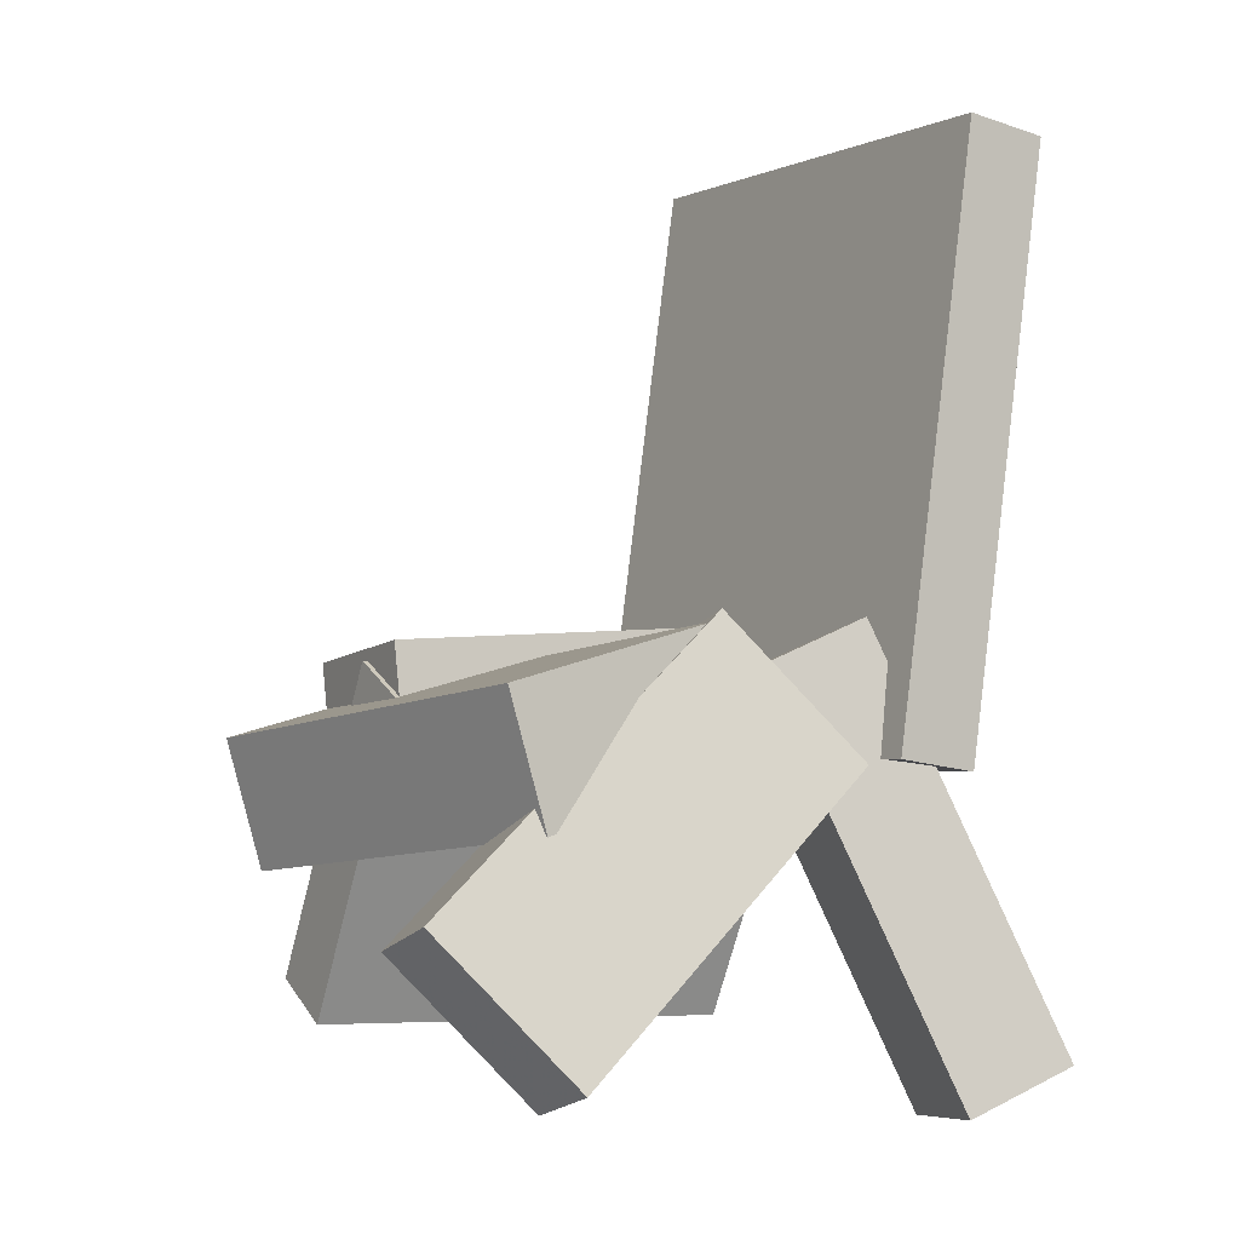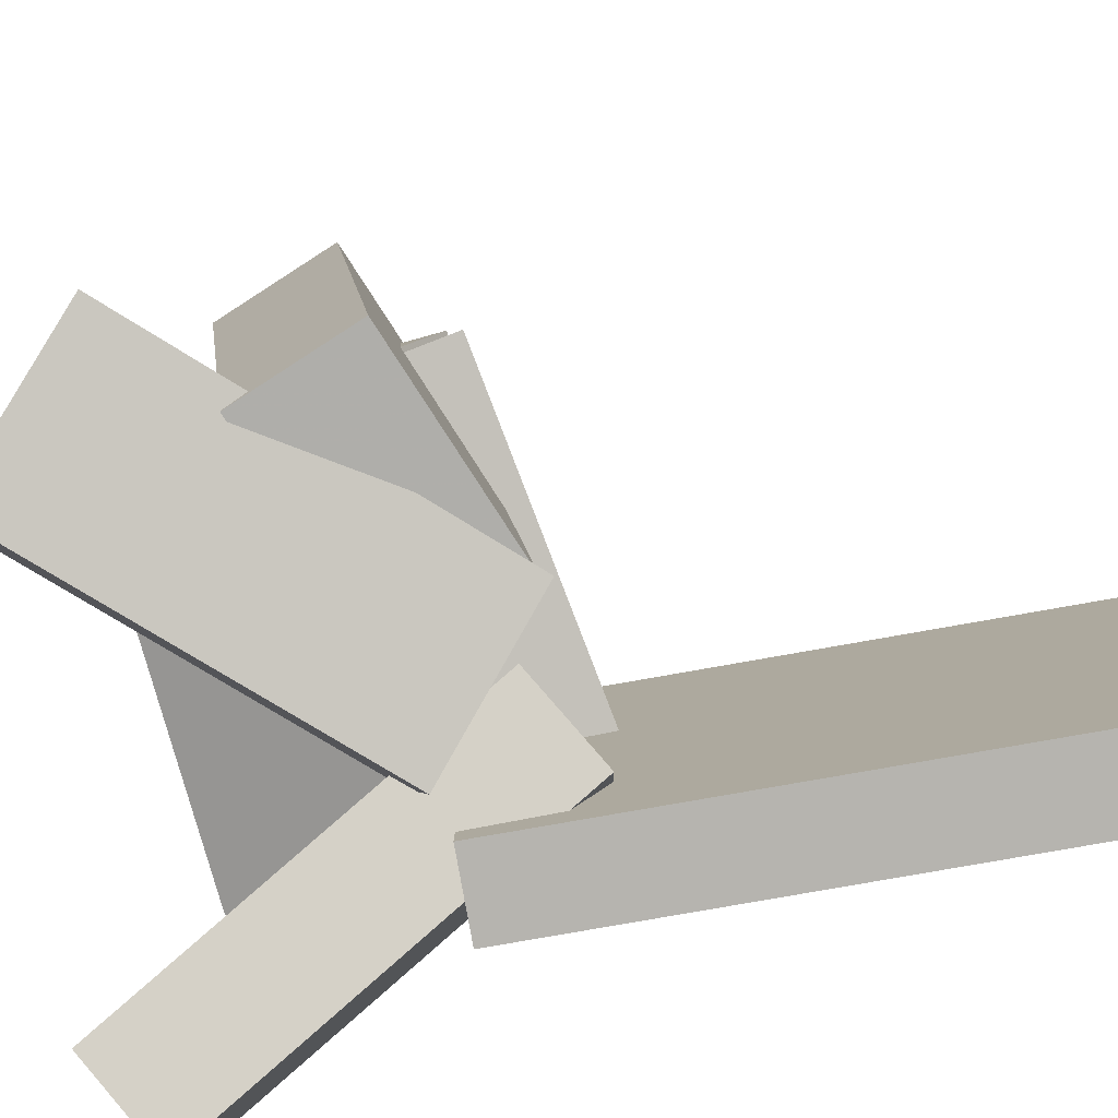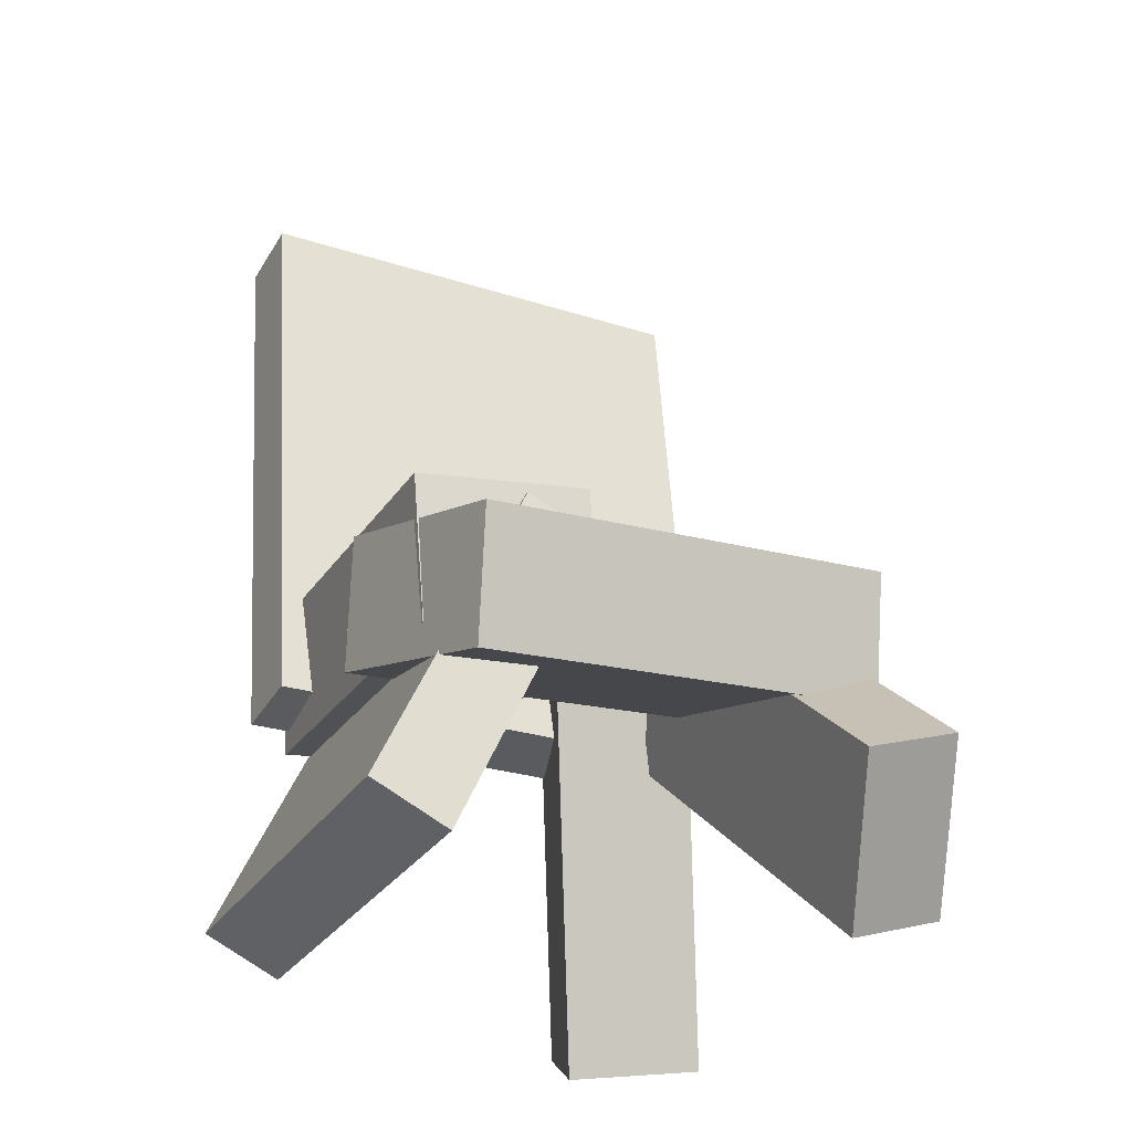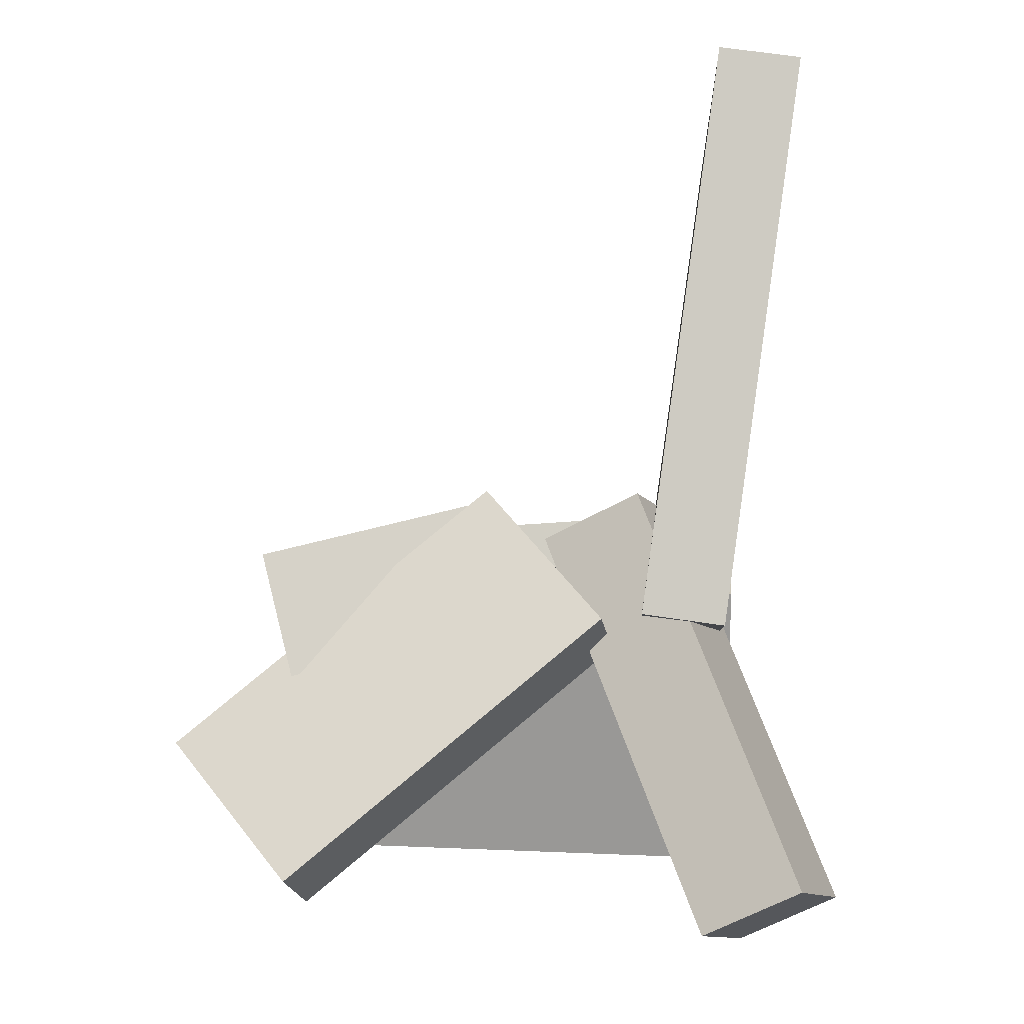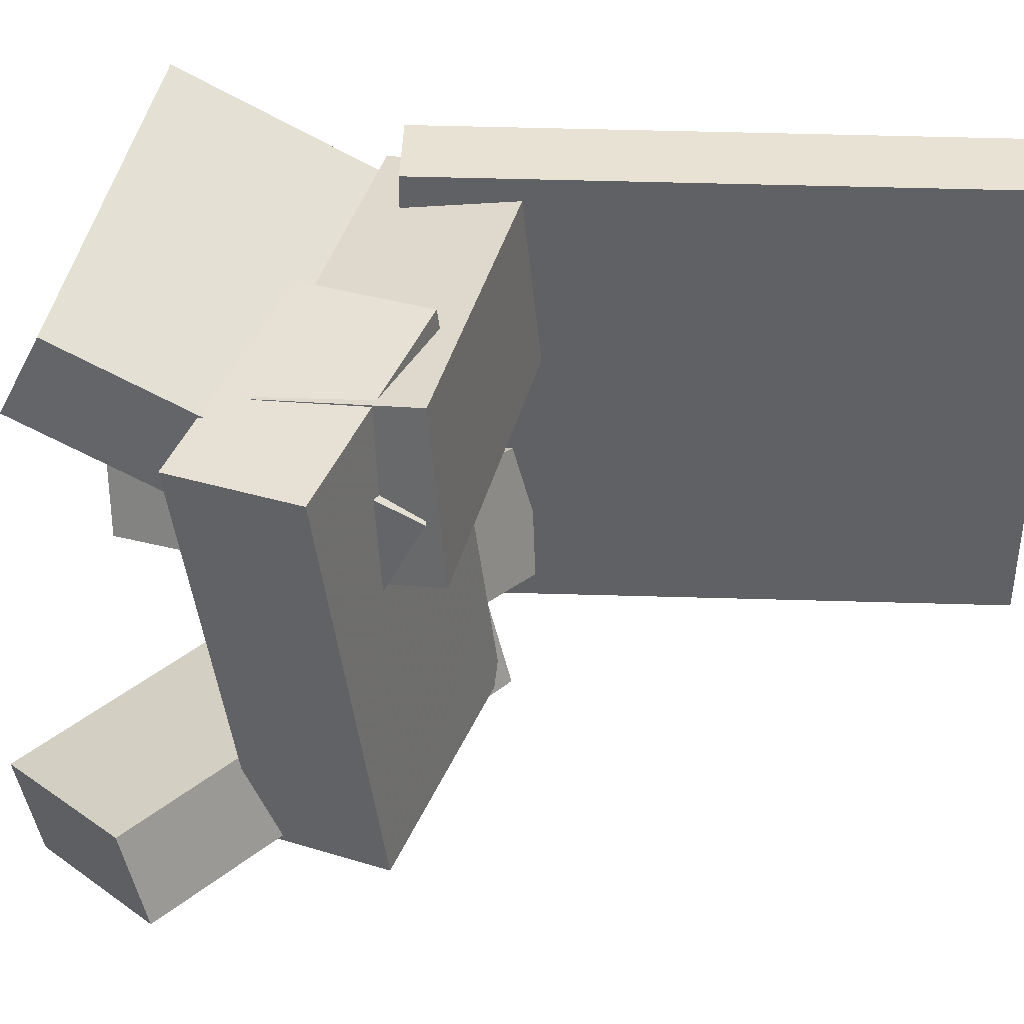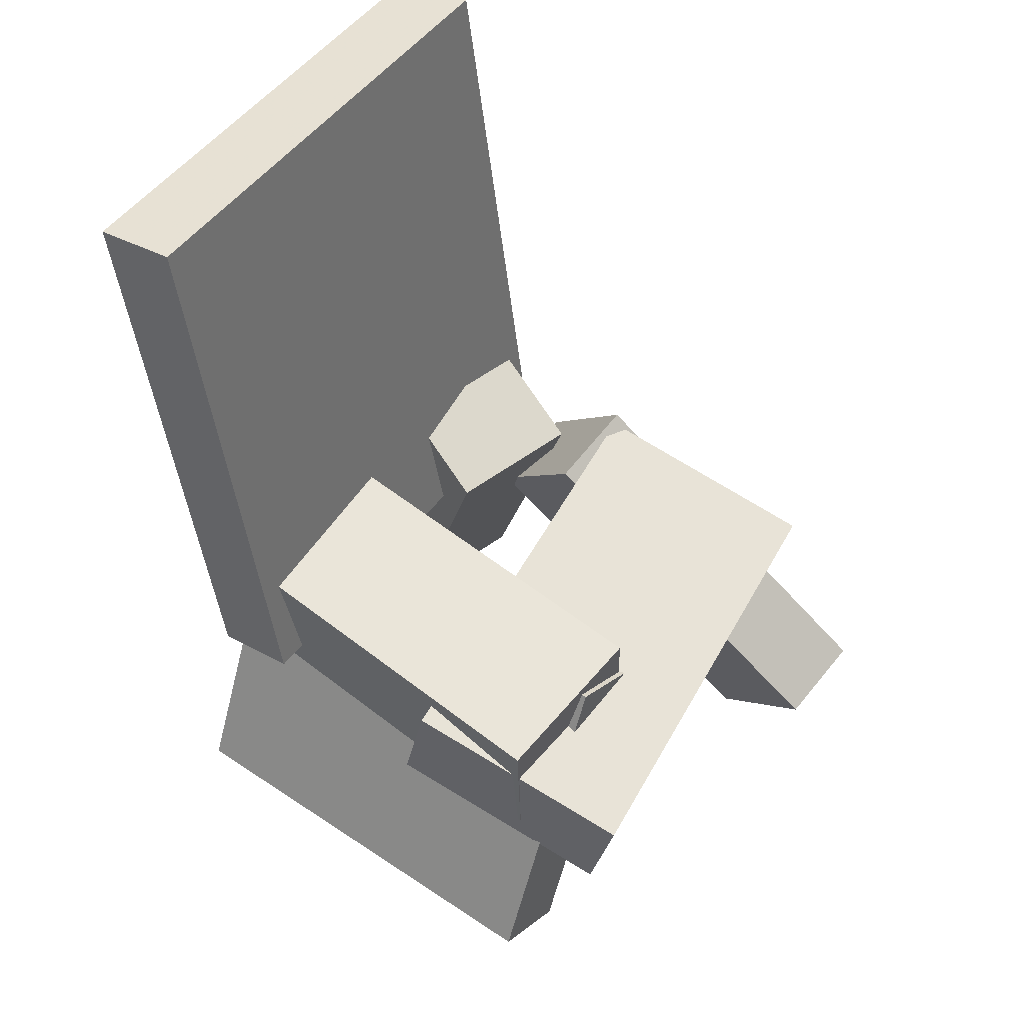
<metadata>
{"format":"obj","ext":"obj","renderer":"f3d","projection":"perspective","resolution":1024,"background":"white","views":[{"elev":-2.4,"azim":145.6,"up":"+Y"},{"elev":-79.6,"azim":108.2,"up":"+Z"},{"elev":-25.5,"azim":61.3,"up":"+Y"},{"elev":-5.7,"azim":-178.6,"up":"+Y"},{"elev":41.1,"azim":99.8,"up":"+Z"},{"elev":50.2,"azim":33.7,"up":"+Y"}]}
</metadata>
<code>
v -0.1581 -0.08833 -0.1957
v -0.1677 -0.08701 0.1916
v -0.2251 0.3825 -0.1989
v -0.2346 0.3838 0.1883
v -0.09106 -0.07878 -0.1941
v -0.1006 -0.07746 0.1932
v -0.158 0.3921 -0.1973
v -0.1676 0.3934 0.19
f 1.0 7.0 5.0
f 1.0 3.0 7.0
f 1.0 4.0 3.0
f 1.0 2.0 4.0
f 3.0 8.0 7.0
f 3.0 4.0 8.0
f 5.0 7.0 8.0
f 5.0 8.0 6.0
f 1.0 5.0 6.0
f 1.0 6.0 2.0
f 2.0 6.0 8.0
f 2.0 8.0 4.0
v -0.1638 -0.08928 0.01721
v 0.1701 -0.1072 0.05071
v -0.1785 -0.1035 0.1556
v 0.1555 -0.1214 0.1891
v -0.1589 0.02608 0.02959
v 0.1751 0.008136 0.0631
v -0.1735 0.01185 0.168
v 0.1604 -0.006091 0.2015
f 9.0 15.0 13.0
f 9.0 11.0 15.0
f 9.0 12.0 11.0
f 9.0 10.0 12.0
f 11.0 16.0 15.0
f 11.0 12.0 16.0
f 13.0 15.0 16.0
f 13.0 16.0 14.0
f 9.0 13.0 14.0
f 9.0 14.0 10.0
f 10.0 14.0 16.0
f 10.0 16.0 12.0
v -0.1748 -0.3455 -0.1112
v -0.05071 -0.02312 -0.0306
v -0.2517 -0.3097 -0.1361
v -0.1276 0.01272 -0.05556
v -0.1361 -0.3345 -0.2146
v -0.01204 -0.01215 -0.134
v -0.213 -0.2987 -0.2396
v -0.08896 0.02369 -0.159
f 17.0 23.0 21.0
f 17.0 19.0 23.0
f 17.0 20.0 19.0
f 17.0 18.0 20.0
f 19.0 24.0 23.0
f 19.0 20.0 24.0
f 21.0 23.0 24.0
f 21.0 24.0 22.0
f 17.0 21.0 22.0
f 17.0 22.0 18.0
f 18.0 22.0 24.0
f 18.0 24.0 20.0
v 0.01088 -0.08235 -0.1577
v 0.03874 -0.1188 0.1981
v 0.03677 0.01837 -0.1494
v 0.06464 -0.01813 0.2064
v 0.1959 -0.1283 -0.1769
v 0.2237 -0.1648 0.1788
v 0.2218 -0.02761 -0.1686
v 0.2496 -0.06411 0.1872
f 25.0 31.0 29.0
f 25.0 27.0 31.0
f 25.0 28.0 27.0
f 25.0 26.0 28.0
f 27.0 32.0 31.0
f 27.0 28.0 32.0
f 29.0 31.0 32.0
f 29.0 32.0 30.0
f 25.0 29.0 30.0
f 25.0 30.0 26.0
f 26.0 30.0 32.0
f 26.0 32.0 28.0
v 0.1952 -0.292 -0.2227
v -0.05817 -0.0827 -0.198
v 0.2899 -0.1827 -0.1782
v 0.03649 0.02663 -0.1534
v 0.1851 -0.313 -0.1497
v -0.06836 -0.1037 -0.1249
v 0.2797 -0.2037 -0.1051
v 0.0263 0.005659 -0.08036
f 33.0 39.0 37.0
f 33.0 35.0 39.0
f 33.0 36.0 35.0
f 33.0 34.0 36.0
f 35.0 40.0 39.0
f 35.0 36.0 40.0
f 37.0 39.0 40.0
f 37.0 40.0 38.0
f 33.0 37.0 38.0
f 33.0 38.0 34.0
f 34.0 38.0 40.0
f 34.0 40.0 36.0
v -0.1804 -0.04828 0.03034
v -0.1798 -0.2943 0.1515
v -0.1852 -0.01784 0.09219
v -0.1847 -0.2639 0.2133
v 0.178 -0.03655 0.05259
v 0.1786 -0.2826 0.1737
v 0.1732 -0.006103 0.1144
v 0.1737 -0.2521 0.2356
f 41.0 47.0 45.0
f 41.0 43.0 47.0
f 41.0 44.0 43.0
f 41.0 42.0 44.0
f 43.0 48.0 47.0
f 43.0 44.0 48.0
f 45.0 47.0 48.0
f 45.0 48.0 46.0
f 41.0 45.0 46.0
f 41.0 46.0 42.0
f 42.0 46.0 48.0
f 42.0 48.0 44.0

</code>
